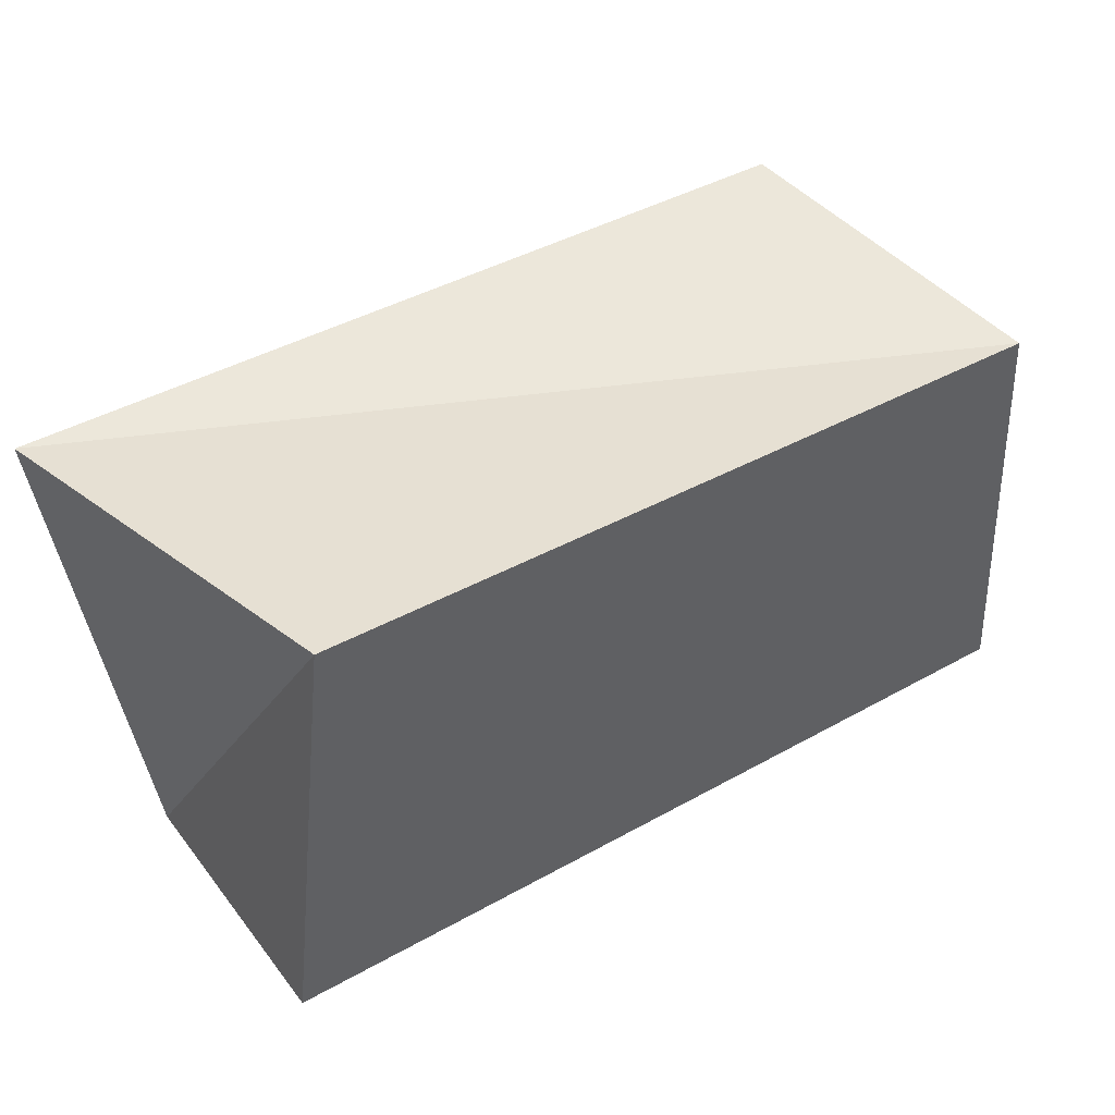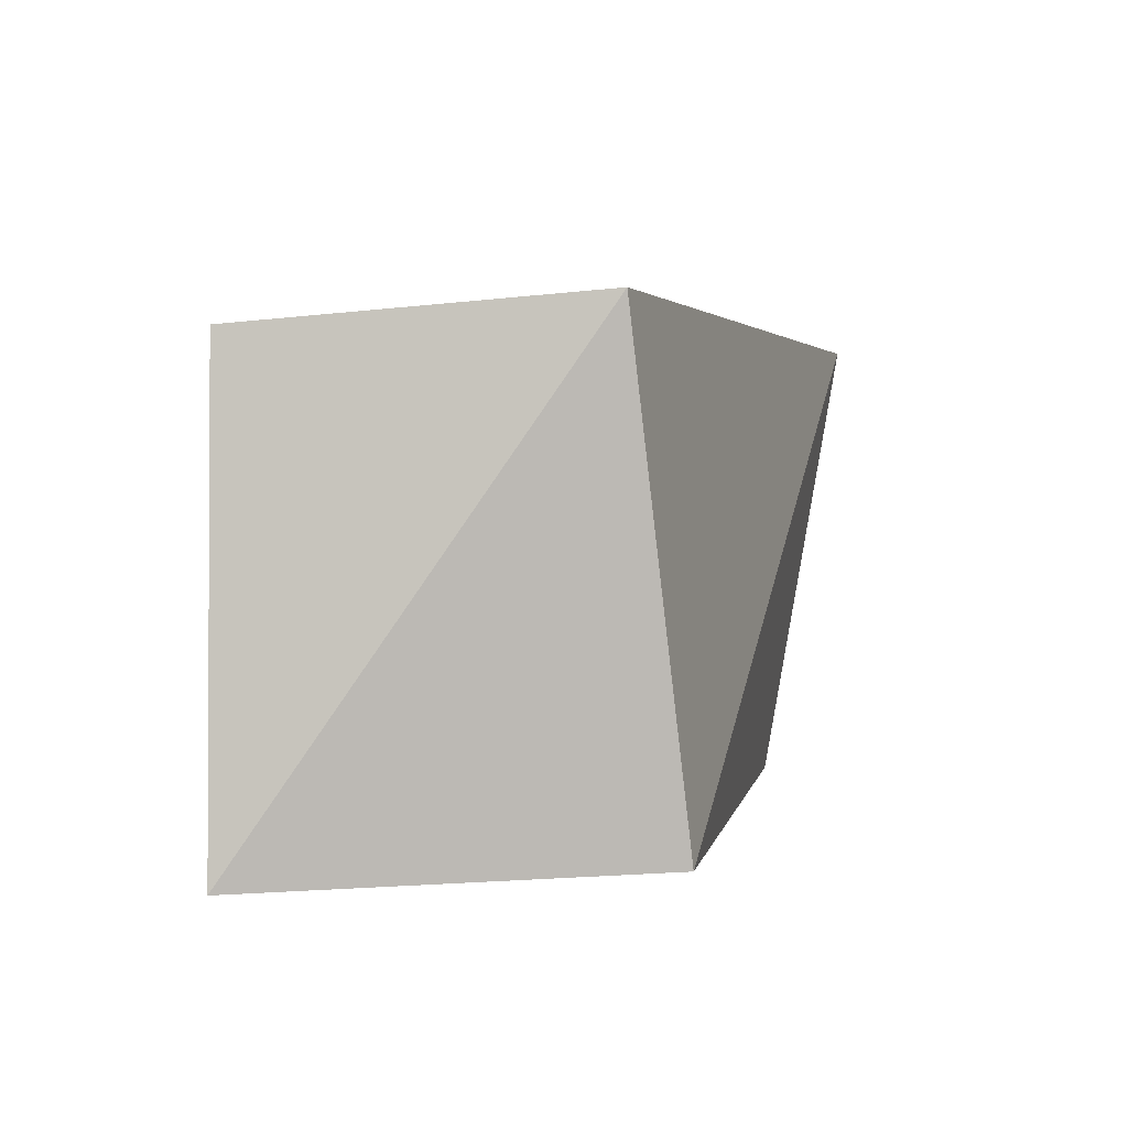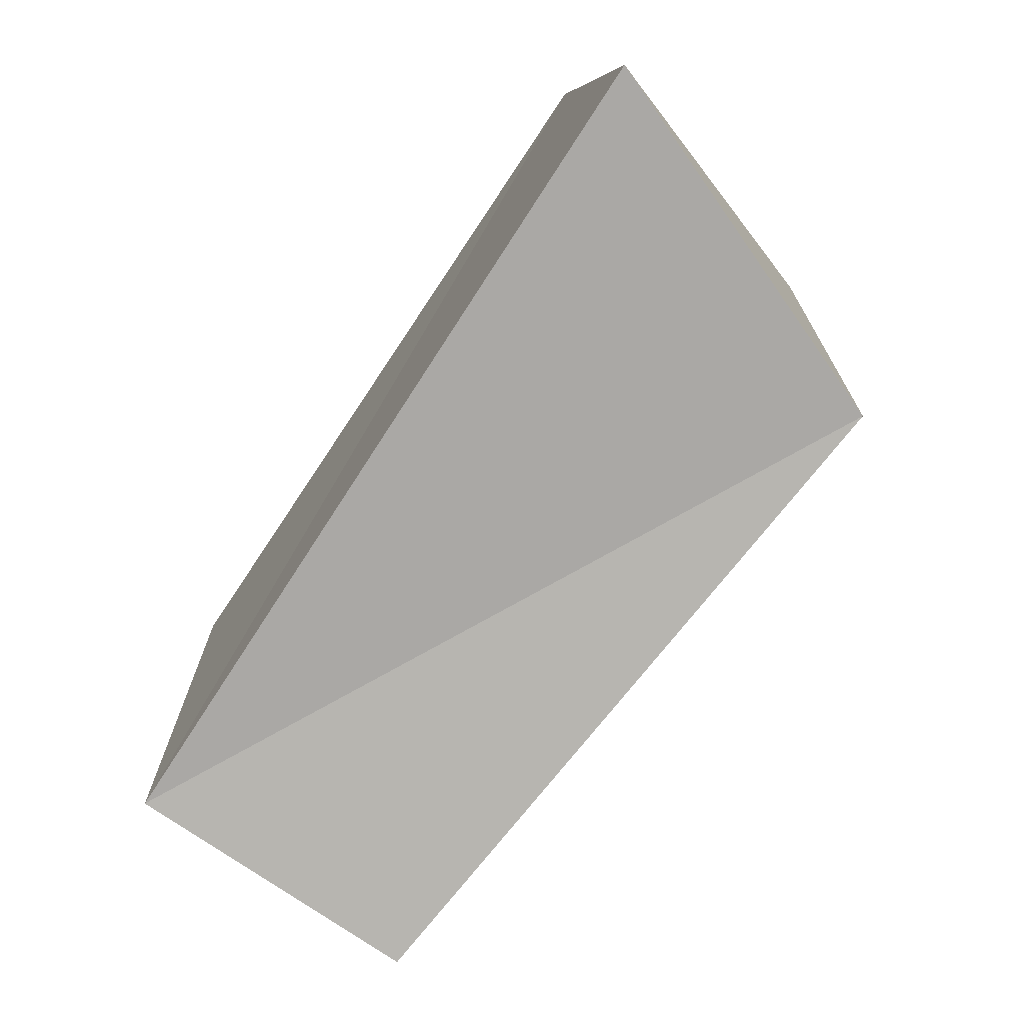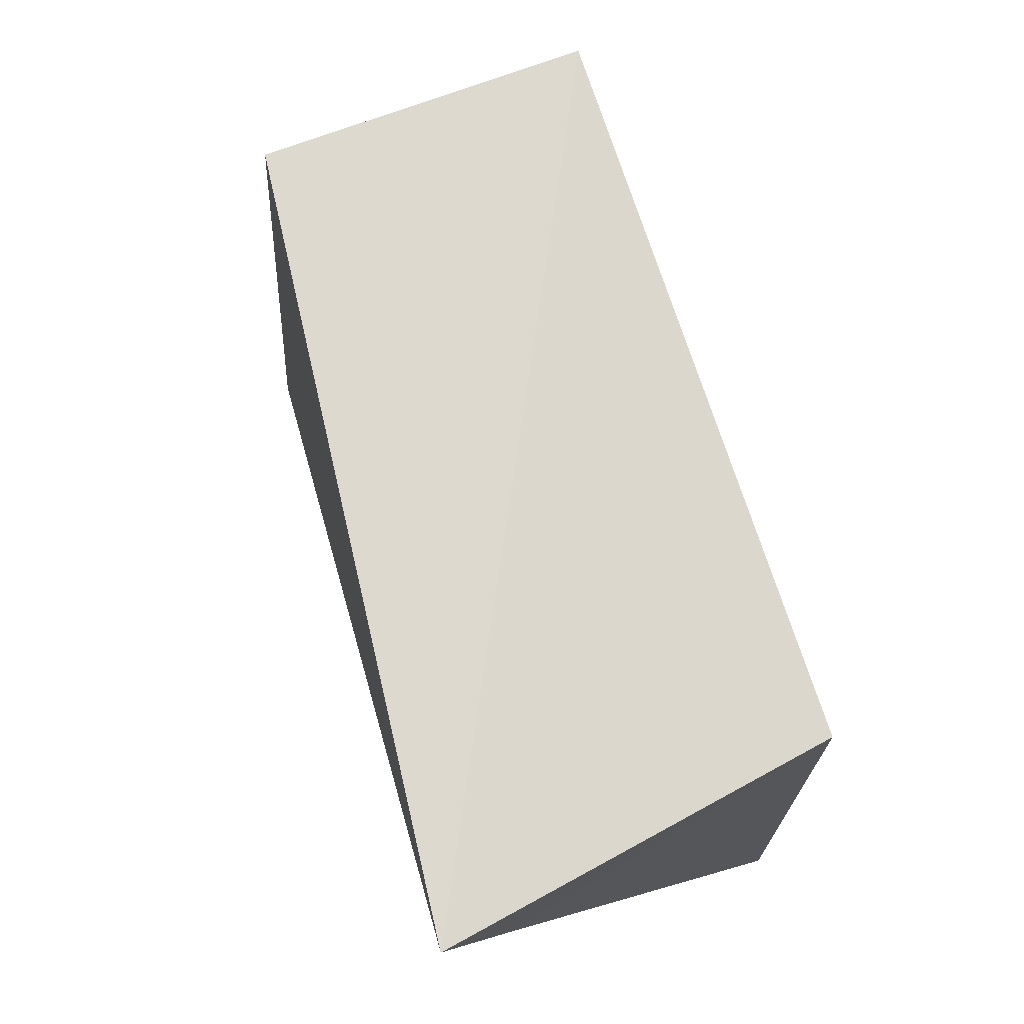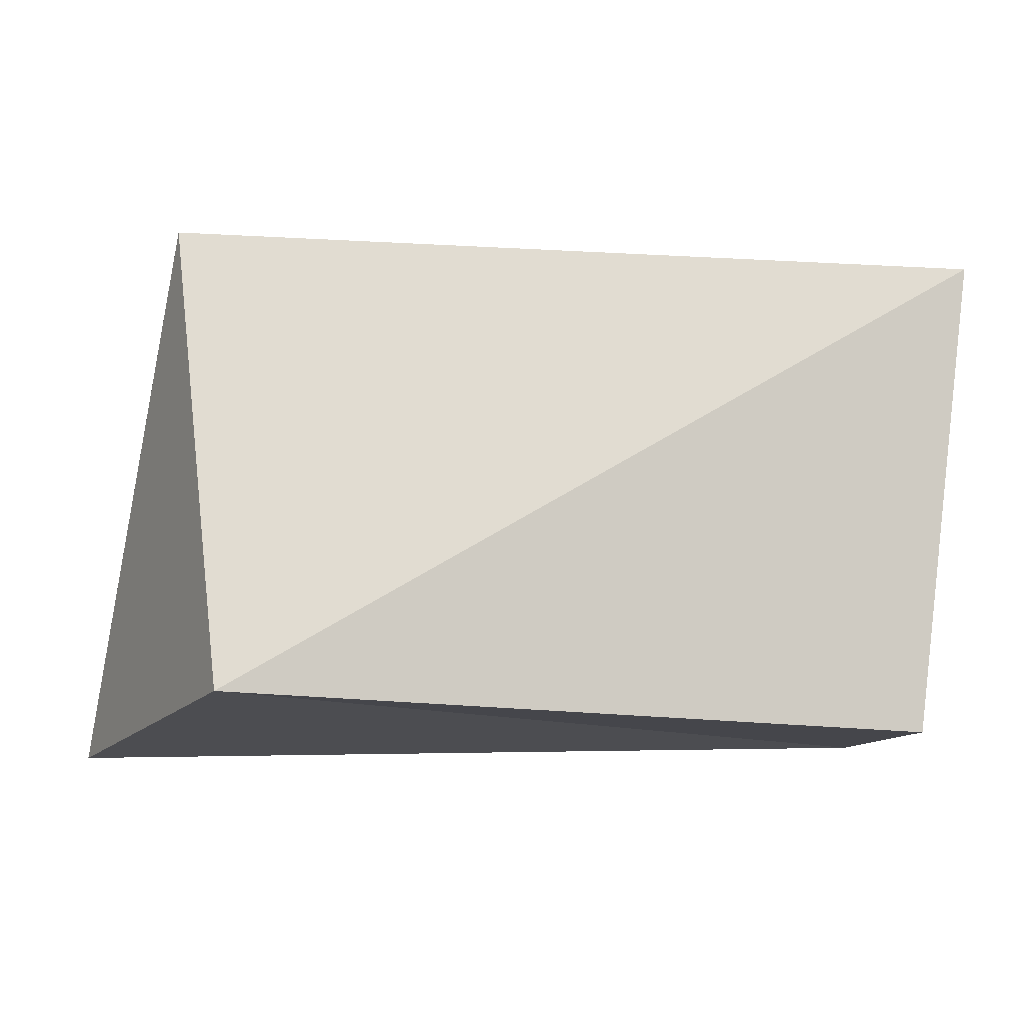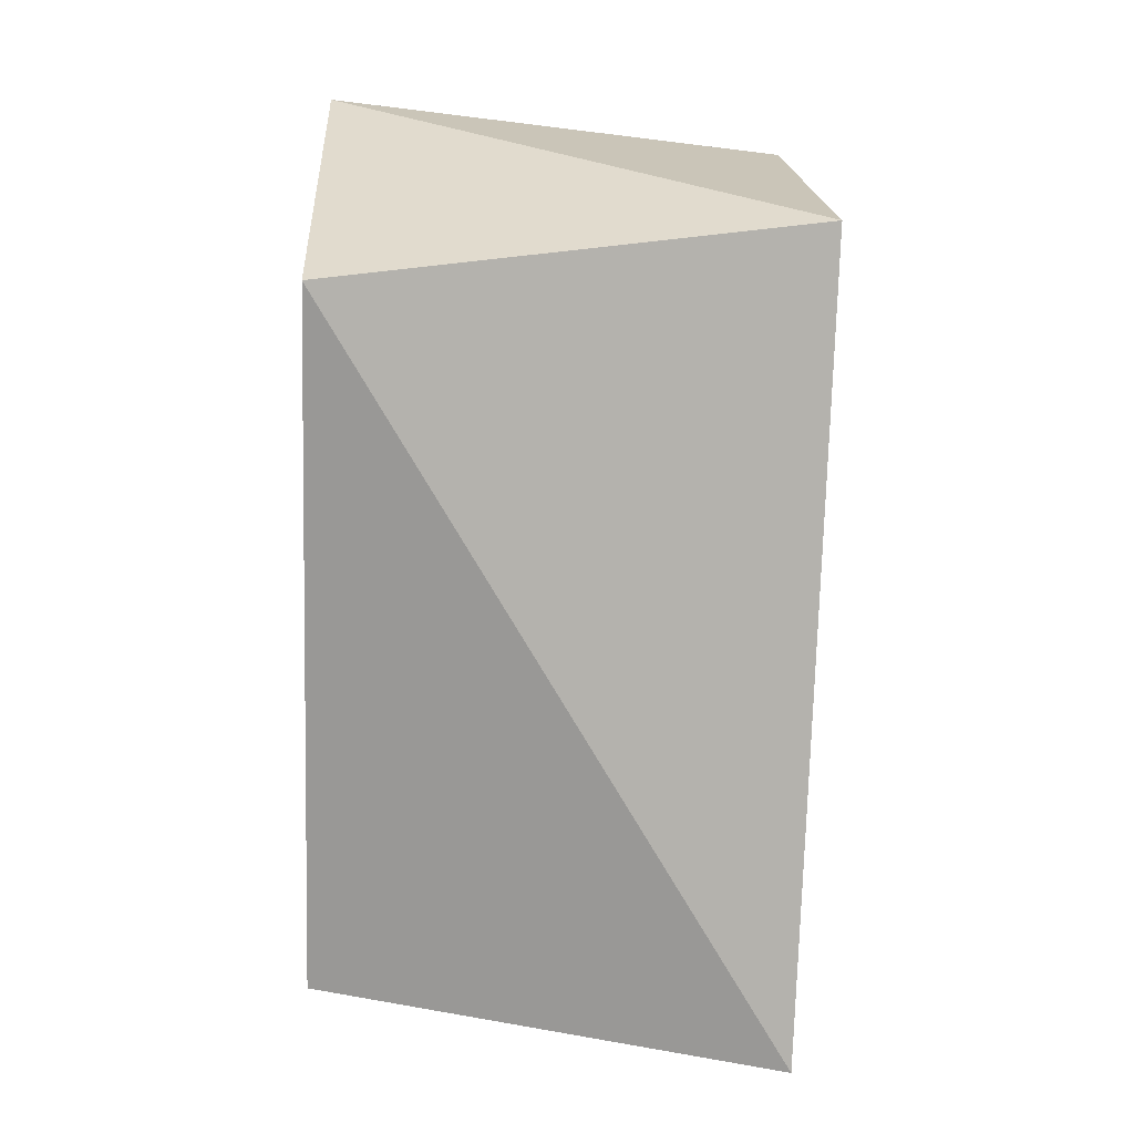
<metadata>
{"format":"obj","ext":"obj","renderer":"f3d","projection":"perspective","resolution":1024,"background":"white","views":[{"elev":44.0,"azim":-33.8,"up":"+Y"},{"elev":2.9,"azim":106.5,"up":"+Y"},{"elev":-77.3,"azim":57.5,"up":"+Y"},{"elev":72.1,"azim":-105.7,"up":"+Y"},{"elev":-15.3,"azim":173.8,"up":"+Y"},{"elev":-76.9,"azim":89.2,"up":"+Z"}]}
</metadata>
<code>
v -0.06442 0.03223 -0.02831
v -0.05777 -0.03203 0.02502
v 0.06614 -0.03586 0.02379
v 0.05256 0.03491 -0.02327
v -0.0519 0.03645 0.02874
v 0.04449 -0.03412 -0.02945
v -0.05743 -0.03616 -0.01778
v 0.05889 0.0311 0.02635
f 2 5 7
f 6 2 7
f 7 5 1
f 1 6 7
f 2 8 5
f 3 2 6
f 3 8 2
f 5 8 1
f 4 6 1
f 1 8 4
f 4 3 6
f 8 3 4

</code>
